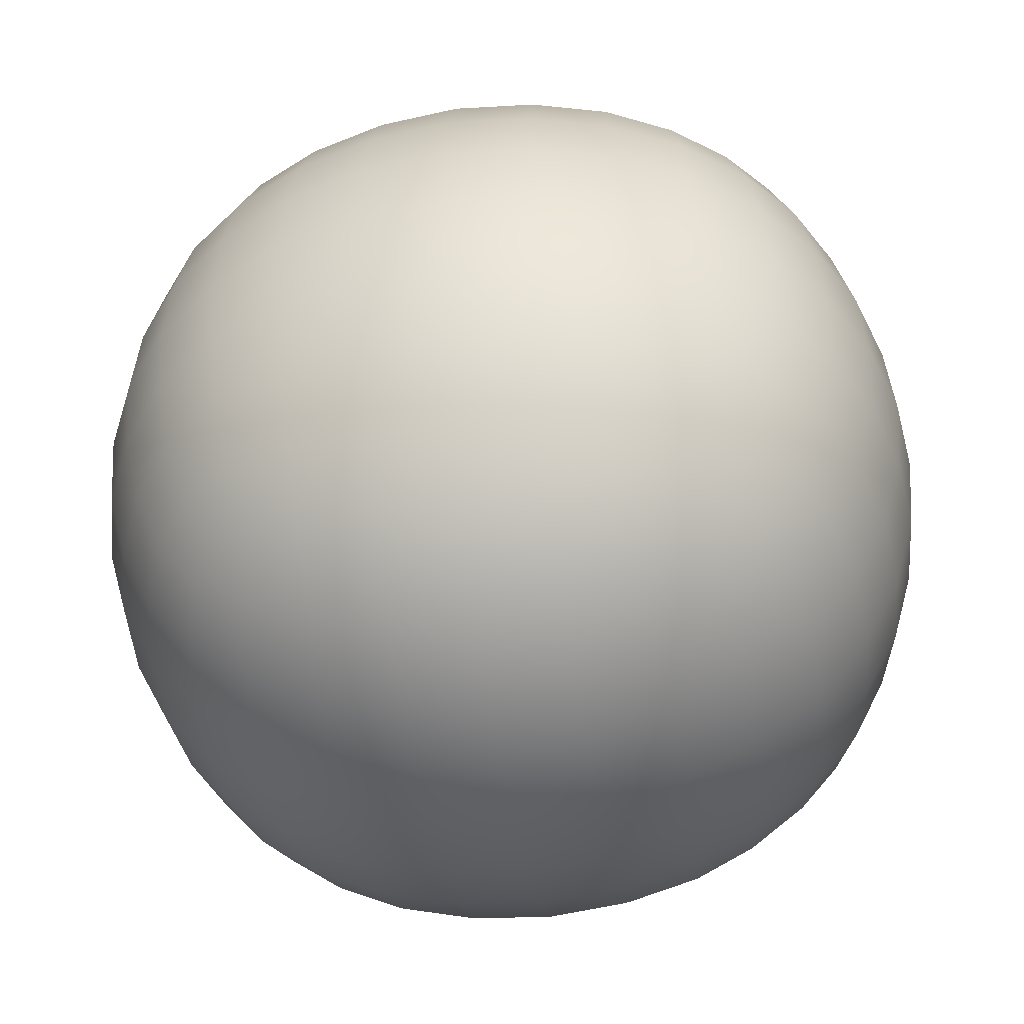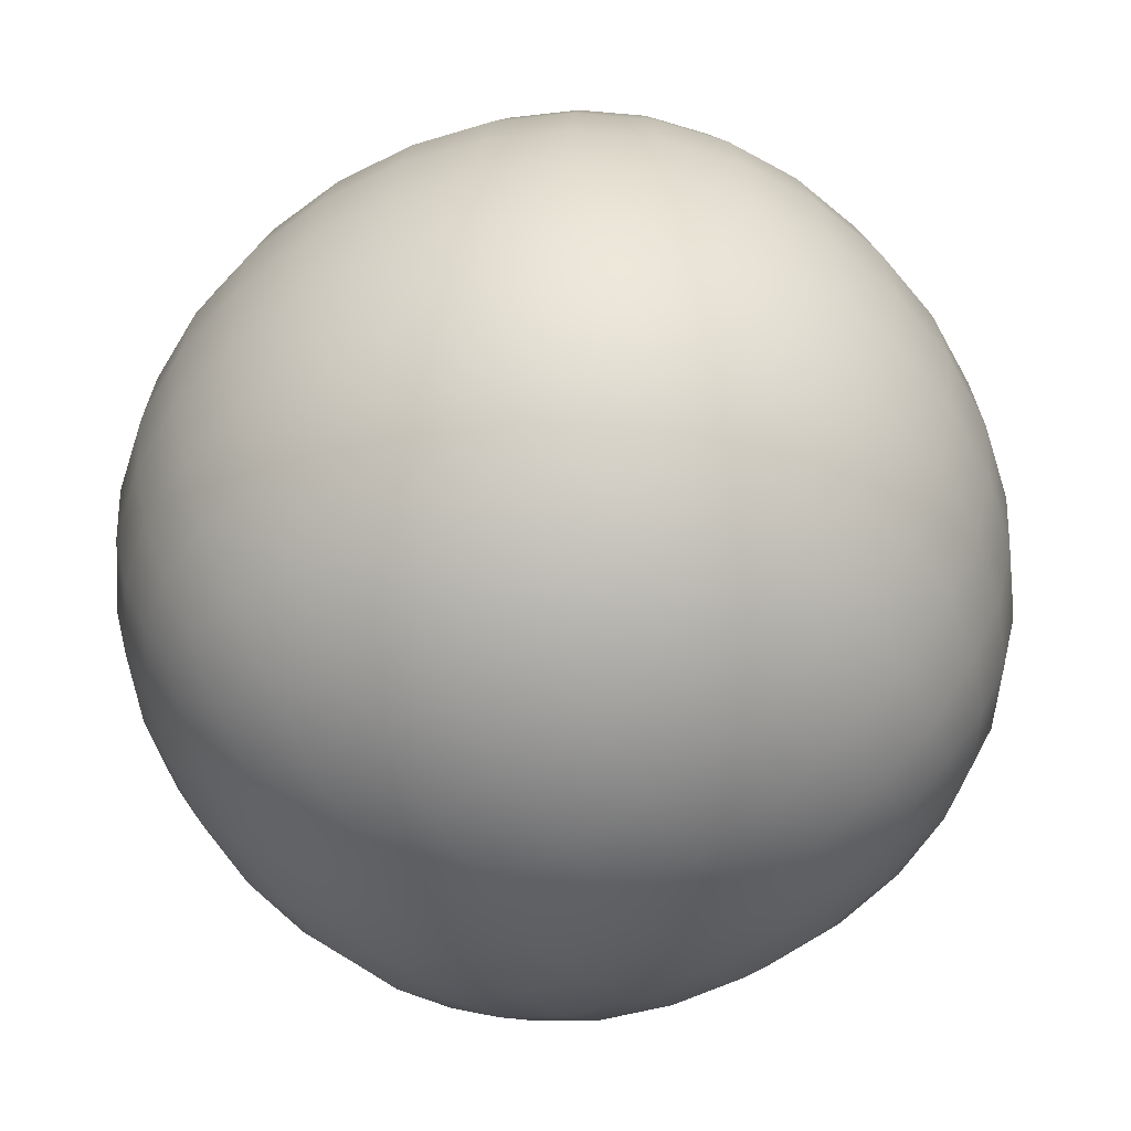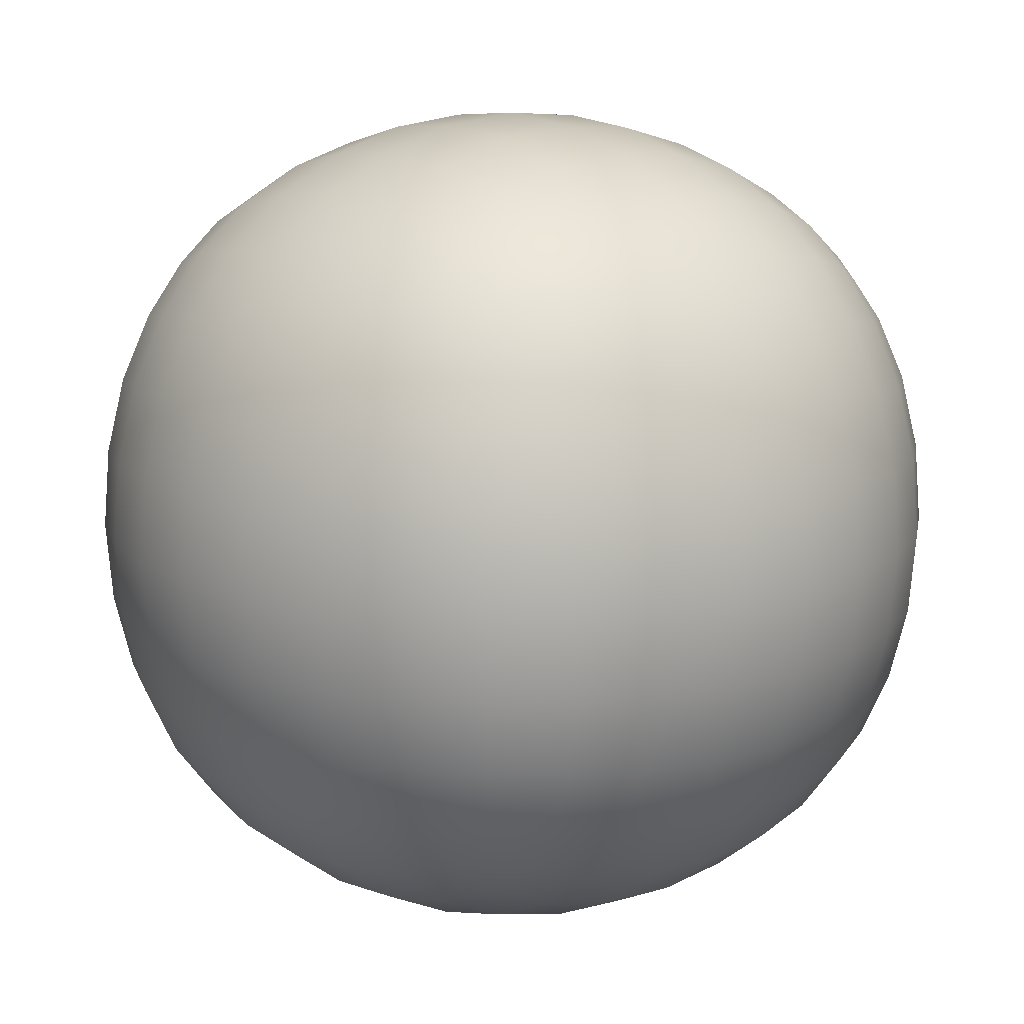
<metadata>
{"format":"obj","ext":"obj","renderer":"f3d","projection":"perspective","resolution":1024,"background":"white","views":[{"elev":-45.6,"azim":-170.6,"up":"+Y"},{"elev":-55.6,"azim":123.4,"up":"+Z"},{"elev":13.6,"azim":-41.7,"up":"+Z"}]}
</metadata>
<code>
v -0.2151 -0.2151 0.2151
v -0 -0.2605 0.2605
v 0.2151 -0.2151 0.2151
v -0.2605 0 0.2605
v -0 0 0.3615
v 0.2605 0 0.2605
v -0.2151 0.2151 0.2151
v -0 0.2605 0.2605
v 0.2151 0.2151 0.2151
v -0.2605 0.2605 0
v -0 0.3615 0
v 0.2605 0.2605 0
v -0.2151 0.2151 -0.2151
v -0 0.2605 -0.2605
v 0.2151 0.2151 -0.2151
v -0.2605 0 -0.2605
v -0 0 -0.3615
v 0.2605 0 -0.2605
v -0.2151 -0.2151 -0.2151
v -0 -0.2605 -0.2605
v 0.2151 -0.2151 -0.2151
v -0.2605 -0.2605 0
v -0 -0.3615 0
v 0.2605 -0.2605 0
v 0.3615 0 0
v -0.3615 0 0
v -0.1291 -0.2467 0.2467
v 0.1291 -0.2467 0.2467
v -0.1418 0 0.3356
v 0.1418 0 0.3356
v -0.1291 0.2467 0.2467
v 0.1291 0.2467 0.2467
v -0.1418 0.3356 0
v 0.1418 0.3356 0
v -0.1291 0.2467 -0.2467
v 0.1291 0.2467 -0.2467
v -0.1418 0 -0.3356
v 0.1418 0 -0.3356
v -0.1291 -0.2467 -0.2467
v 0.1291 -0.2467 -0.2467
v -0.1418 -0.3356 0
v 0.1418 -0.3356 0
v -0.2467 -0.1291 0.2467
v -0 -0.1418 0.3356
v 0.2467 -0.1291 0.2467
v -0.2467 0.1291 0.2467
v -0 0.1418 0.3356
v 0.2467 0.1291 0.2467
v -0.2467 0.2467 0.1291
v -0 0.3356 0.1418
v 0.2467 0.2467 0.1291
v -0.2467 0.2467 -0.1291
v -0 0.3356 -0.1418
v 0.2467 0.2467 -0.1291
v -0.2467 0.1291 -0.2467
v -0 0.1418 -0.3356
v 0.2467 0.1291 -0.2467
v -0.2467 -0.1291 -0.2467
v -0 -0.1418 -0.3356
v 0.2467 -0.1291 -0.2467
v -0.2467 -0.2467 -0.1291
v -0 -0.3356 -0.1418
v 0.2467 -0.2467 -0.1291
v -0.2467 -0.2467 0.1291
v -0 -0.3356 0.1418
v 0.2467 -0.2467 0.1291
v 0.3356 0 -0.1418
v 0.3356 0 0.1418
v 0.3356 -0.1418 0
v 0.3356 0.1418 0
v -0.3356 0 -0.1418
v -0.3356 0 0.1418
v -0.3356 -0.1418 0
v -0.3356 0.1418 0
v -0.1361 -0.1361 0.3133
v 0.1361 -0.1361 0.3133
v -0.1361 0.1361 0.3133
v 0.1361 0.1361 0.3133
v -0.1361 0.3133 0.1361
v 0.1361 0.3133 0.1361
v -0.1361 0.3133 -0.1361
v 0.1361 0.3133 -0.1361
v -0.1361 0.1361 -0.3133
v 0.1361 0.1361 -0.3133
v -0.1361 -0.1361 -0.3133
v 0.1361 -0.1361 -0.3133
v -0.1361 -0.3133 -0.1361
v 0.1361 -0.3133 -0.1361
v -0.1361 -0.3133 0.1361
v 0.1361 -0.3133 0.1361
v 0.3133 -0.1361 -0.1361
v 0.3133 -0.1361 0.1361
v 0.3133 0.1361 -0.1361
v 0.3133 0.1361 0.1361
v -0.3133 -0.1361 -0.1361
v -0.3133 -0.1361 0.1361
v -0.3133 0.1361 -0.1361
v -0.3133 0.1361 0.1361
v -0.181 -0.231 0.231
v -0.06705 -0.2568 0.2568
v 0.06705 -0.2568 0.2568
v 0.181 -0.231 0.231
v -0.2055 0 0.304
v -0.07233 0 0.3549
v 0.07233 0 0.3549
v 0.2055 0 0.304
v -0.181 0.231 0.231
v -0.06705 0.2568 0.2568
v 0.06705 0.2568 0.2568
v 0.181 0.231 0.231
v -0.2055 0.304 0
v -0.07233 0.3549 0
v 0.07233 0.3549 0
v 0.2055 0.304 0
v -0.181 0.231 -0.231
v -0.06705 0.2568 -0.2568
v 0.06705 0.2568 -0.2568
v 0.181 0.231 -0.231
v -0.2055 0 -0.304
v -0.07233 0 -0.3549
v 0.07233 0 -0.3549
v 0.2055 0 -0.304
v -0.181 -0.231 -0.231
v -0.06705 -0.2568 -0.2568
v 0.06705 -0.2568 -0.2568
v 0.181 -0.231 -0.231
v -0.2055 -0.304 0
v -0.07233 -0.3549 0
v 0.07233 -0.3549 0
v 0.2055 -0.304 0
v -0.231 -0.181 0.231
v -0.2568 -0.06705 0.2568
v -0 -0.2055 0.304
v -0 -0.07233 0.3549
v 0.231 -0.181 0.231
v 0.2568 -0.06705 0.2568
v -0.2568 0.06705 0.2568
v -0.231 0.181 0.231
v -0 0.07233 0.3549
v -0 0.2055 0.304
v 0.2568 0.06705 0.2568
v 0.231 0.181 0.231
v -0.231 0.231 0.181
v -0.2568 0.2568 0.06705
v -0 0.304 0.2055
v -0 0.3549 0.07233
v 0.231 0.231 0.181
v 0.2568 0.2568 0.06705
v -0.2568 0.2568 -0.06705
v -0.231 0.231 -0.181
v -0 0.3549 -0.07233
v -0 0.304 -0.2055
v 0.2568 0.2568 -0.06705
v 0.231 0.231 -0.181
v -0.231 0.181 -0.231
v -0.2568 0.06705 -0.2568
v -0 0.2055 -0.304
v -0 0.07233 -0.3549
v 0.231 0.181 -0.231
v 0.2568 0.06705 -0.2568
v -0.2568 -0.06705 -0.2568
v -0.231 -0.181 -0.231
v -0 -0.07233 -0.3549
v -0 -0.2055 -0.304
v 0.2568 -0.06705 -0.2568
v 0.231 -0.181 -0.231
v -0.231 -0.231 -0.181
v -0.2568 -0.2568 -0.06705
v -0 -0.304 -0.2055
v -0 -0.3549 -0.07233
v 0.231 -0.231 -0.181
v 0.2568 -0.2568 -0.06705
v -0.2568 -0.2568 0.06705
v -0.231 -0.231 0.181
v -0 -0.3549 0.07233
v -0 -0.304 0.2055
v 0.2568 -0.2568 0.06705
v 0.231 -0.231 0.181
v 0.304 0 -0.2055
v 0.3549 0 -0.07233
v 0.3549 0 0.07233
v 0.304 0 0.2055
v 0.304 -0.2055 0
v 0.3549 -0.07233 0
v 0.3549 0.07233 0
v 0.304 0.2055 0
v -0.304 0 -0.2055
v -0.3549 0 -0.07233
v -0.3549 0 0.07233
v -0.304 0 0.2055
v -0.304 -0.2055 0
v -0.3549 -0.07233 0
v -0.3549 0.07233 0
v -0.304 0.2055 0
v -0.1315 -0.196 0.2857
v -0.06969 -0.14 0.33
v -0.14 -0.06969 0.33
v -0.196 -0.1315 0.2857
v 0.1315 -0.196 0.2857
v 0.196 -0.1315 0.2857
v 0.14 -0.06969 0.33
v 0.06969 -0.14 0.33
v -0.14 0.06969 0.33
v -0.06969 0.14 0.33
v -0.1315 0.196 0.2857
v -0.196 0.1315 0.2857
v 0.14 0.06969 0.33
v 0.196 0.1315 0.2857
v 0.1315 0.196 0.2857
v 0.06969 0.14 0.33
v -0.1315 0.2857 0.196
v -0.06969 0.33 0.14
v -0.14 0.33 0.06969
v -0.196 0.2857 0.1315
v 0.1315 0.2857 0.196
v 0.196 0.2857 0.1315
v 0.14 0.33 0.06969
v 0.06969 0.33 0.14
v -0.14 0.33 -0.06969
v -0.06969 0.33 -0.14
v -0.1315 0.2857 -0.196
v -0.196 0.2857 -0.1315
v 0.14 0.33 -0.06969
v 0.196 0.2857 -0.1315
v 0.1315 0.2857 -0.196
v 0.06969 0.33 -0.14
v -0.1315 0.196 -0.2857
v -0.06969 0.14 -0.33
v -0.14 0.06969 -0.33
v -0.196 0.1315 -0.2857
v 0.1315 0.196 -0.2857
v 0.196 0.1315 -0.2857
v 0.14 0.06969 -0.33
v 0.06969 0.14 -0.33
v -0.14 -0.06969 -0.33
v -0.06969 -0.14 -0.33
v -0.1315 -0.196 -0.2857
v -0.196 -0.1315 -0.2857
v 0.14 -0.06969 -0.33
v 0.196 -0.1315 -0.2857
v 0.1315 -0.196 -0.2857
v 0.06969 -0.14 -0.33
v -0.1315 -0.2857 -0.196
v -0.06969 -0.33 -0.14
v -0.14 -0.33 -0.06969
v -0.196 -0.2857 -0.1315
v 0.1315 -0.2857 -0.196
v 0.196 -0.2857 -0.1315
v 0.14 -0.33 -0.06969
v 0.06969 -0.33 -0.14
v -0.14 -0.33 0.06969
v -0.06969 -0.33 0.14
v -0.1315 -0.2857 0.196
v -0.196 -0.2857 0.1315
v 0.14 -0.33 0.06969
v 0.196 -0.2857 0.1315
v 0.1315 -0.2857 0.196
v 0.06969 -0.33 0.14
v 0.2857 -0.196 -0.1315
v 0.2857 -0.1315 -0.196
v 0.33 -0.06969 -0.14
v 0.33 -0.14 -0.06969
v 0.2857 -0.196 0.1315
v 0.33 -0.14 0.06969
v 0.33 -0.06969 0.14
v 0.2857 -0.1315 0.196
v 0.33 0.06969 -0.14
v 0.2857 0.1315 -0.196
v 0.2857 0.196 -0.1315
v 0.33 0.14 -0.06969
v 0.33 0.06969 0.14
v 0.33 0.14 0.06969
v 0.2857 0.196 0.1315
v 0.2857 0.1315 0.196
v -0.2857 -0.196 -0.1315
v -0.33 -0.14 -0.06969
v -0.33 -0.06969 -0.14
v -0.2857 -0.1315 -0.196
v -0.2857 -0.196 0.1315
v -0.2857 -0.1315 0.196
v -0.33 -0.06969 0.14
v -0.33 -0.14 0.06969
v -0.33 0.06969 -0.14
v -0.33 0.14 -0.06969
v -0.2857 0.196 -0.1315
v -0.2857 0.1315 -0.196
v -0.33 0.06969 0.14
v -0.2857 0.1315 0.196
v -0.2857 0.196 0.1315
v -0.33 0.14 0.06969
v -0.06793 -0.2028 0.2994
v -0.07145 -0.07145 0.3486
v -0.2028 -0.06793 0.2994
v -0.1865 -0.1865 0.2635
v 0.1865 -0.1865 0.2635
v 0.2028 -0.06793 0.2994
v 0.07145 -0.07145 0.3486
v 0.06793 -0.2028 0.2994
v -0.07145 0.07145 0.3486
v -0.06793 0.2028 0.2994
v -0.1865 0.1865 0.2635
v -0.2028 0.06793 0.2994
v 0.2028 0.06793 0.2994
v 0.1865 0.1865 0.2635
v 0.06793 0.2028 0.2994
v 0.07145 0.07145 0.3486
v -0.06793 0.2994 0.2028
v -0.07145 0.3486 0.07145
v -0.2028 0.2994 0.06793
v -0.1865 0.2635 0.1865
v 0.1865 0.2635 0.1865
v 0.2028 0.2994 0.06793
v 0.07145 0.3486 0.07145
v 0.06793 0.2994 0.2028
v -0.07145 0.3486 -0.07145
v -0.06793 0.2994 -0.2028
v -0.1865 0.2635 -0.1865
v -0.2028 0.2994 -0.06793
v 0.2028 0.2994 -0.06793
v 0.1865 0.2635 -0.1865
v 0.06793 0.2994 -0.2028
v 0.07145 0.3486 -0.07145
v -0.06793 0.2028 -0.2994
v -0.07145 0.07145 -0.3486
v -0.2028 0.06793 -0.2994
v -0.1865 0.1865 -0.2635
v 0.1865 0.1865 -0.2635
v 0.2028 0.06793 -0.2994
v 0.07145 0.07145 -0.3486
v 0.06793 0.2028 -0.2994
v -0.07145 -0.07145 -0.3486
v -0.06793 -0.2028 -0.2994
v -0.1865 -0.1865 -0.2635
v -0.2028 -0.06793 -0.2994
v 0.2028 -0.06793 -0.2994
v 0.1865 -0.1865 -0.2635
v 0.06793 -0.2028 -0.2994
v 0.07145 -0.07145 -0.3486
v -0.06793 -0.2994 -0.2028
v -0.07145 -0.3486 -0.07145
v -0.2028 -0.2994 -0.06793
v -0.1865 -0.2635 -0.1865
v 0.1865 -0.2635 -0.1865
v 0.2028 -0.2994 -0.06793
v 0.07145 -0.3486 -0.07145
v 0.06793 -0.2994 -0.2028
v -0.07145 -0.3486 0.07145
v -0.06793 -0.2994 0.2028
v -0.1865 -0.2635 0.1865
v -0.2028 -0.2994 0.06793
v 0.2028 -0.2994 0.06793
v 0.1865 -0.2635 0.1865
v 0.06793 -0.2994 0.2028
v 0.07145 -0.3486 0.07145
v 0.2635 -0.1865 -0.1865
v 0.2994 -0.06793 -0.2028
v 0.3486 -0.07145 -0.07145
v 0.2994 -0.2028 -0.06793
v 0.2994 -0.2028 0.06793
v 0.3486 -0.07145 0.07145
v 0.2994 -0.06793 0.2028
v 0.2635 -0.1865 0.1865
v 0.2994 0.06793 -0.2028
v 0.2635 0.1865 -0.1865
v 0.2994 0.2028 -0.06793
v 0.3486 0.07145 -0.07145
v 0.3486 0.07145 0.07145
v 0.2994 0.2028 0.06793
v 0.2635 0.1865 0.1865
v 0.2994 0.06793 0.2028
v -0.2994 -0.2028 -0.06793
v -0.3486 -0.07145 -0.07145
v -0.2994 -0.06793 -0.2028
v -0.2635 -0.1865 -0.1865
v -0.2635 -0.1865 0.1865
v -0.2994 -0.06793 0.2028
v -0.3486 -0.07145 0.07145
v -0.2994 -0.2028 0.06793
v -0.3486 0.07145 -0.07145
v -0.2994 0.2028 -0.06793
v -0.2635 0.1865 -0.1865
v -0.2994 0.06793 -0.2028
v -0.2994 0.06793 0.2028
v -0.2635 0.1865 0.1865
v -0.2994 0.2028 0.06793
v -0.3486 0.07145 0.07145
f 100 2 133 291
f 133 44 196 291
f 196 75 195 291
f 195 27 100 291
f 134 5 104 292
f 104 29 197 292
f 197 75 196 292
f 196 44 134 292
f 103 4 132 293
f 132 43 198 293
f 198 75 197 293
f 197 29 103 293
f 131 1 99 294
f 99 27 195 294
f 195 75 198 294
f 198 43 131 294
f 102 3 135 295
f 135 45 200 295
f 200 76 199 295
f 199 28 102 295
f 136 6 106 296
f 106 30 201 296
f 201 76 200 296
f 200 45 136 296
f 105 5 134 297
f 134 44 202 297
f 202 76 201 297
f 201 30 105 297
f 133 2 101 298
f 101 28 199 298
f 199 76 202 298
f 202 44 133 298
f 104 5 139 299
f 139 47 204 299
f 204 77 203 299
f 203 29 104 299
f 140 8 108 300
f 108 31 205 300
f 205 77 204 300
f 204 47 140 300
f 107 7 138 301
f 138 46 206 301
f 206 77 205 301
f 205 31 107 301
f 137 4 103 302
f 103 29 203 302
f 203 77 206 302
f 206 46 137 302
f 106 6 141 303
f 141 48 208 303
f 208 78 207 303
f 207 30 106 303
f 142 9 110 304
f 110 32 209 304
f 209 78 208 304
f 208 48 142 304
f 109 8 140 305
f 140 47 210 305
f 210 78 209 305
f 209 32 109 305
f 139 5 105 306
f 105 30 207 306
f 207 78 210 306
f 210 47 139 306
f 108 8 145 307
f 145 50 212 307
f 212 79 211 307
f 211 31 108 307
f 146 11 112 308
f 112 33 213 308
f 213 79 212 308
f 212 50 146 308
f 111 10 144 309
f 144 49 214 309
f 214 79 213 309
f 213 33 111 309
f 143 7 107 310
f 107 31 211 310
f 211 79 214 310
f 214 49 143 310
f 110 9 147 311
f 147 51 216 311
f 216 80 215 311
f 215 32 110 311
f 148 12 114 312
f 114 34 217 312
f 217 80 216 312
f 216 51 148 312
f 113 11 146 313
f 146 50 218 313
f 218 80 217 313
f 217 34 113 313
f 145 8 109 314
f 109 32 215 314
f 215 80 218 314
f 218 50 145 314
f 112 11 151 315
f 151 53 220 315
f 220 81 219 315
f 219 33 112 315
f 152 14 116 316
f 116 35 221 316
f 221 81 220 316
f 220 53 152 316
f 115 13 150 317
f 150 52 222 317
f 222 81 221 317
f 221 35 115 317
f 149 10 111 318
f 111 33 219 318
f 219 81 222 318
f 222 52 149 318
f 114 12 153 319
f 153 54 224 319
f 224 82 223 319
f 223 34 114 319
f 154 15 118 320
f 118 36 225 320
f 225 82 224 320
f 224 54 154 320
f 117 14 152 321
f 152 53 226 321
f 226 82 225 321
f 225 36 117 321
f 151 11 113 322
f 113 34 223 322
f 223 82 226 322
f 226 53 151 322
f 116 14 157 323
f 157 56 228 323
f 228 83 227 323
f 227 35 116 323
f 158 17 120 324
f 120 37 229 324
f 229 83 228 324
f 228 56 158 324
f 119 16 156 325
f 156 55 230 325
f 230 83 229 325
f 229 37 119 325
f 155 13 115 326
f 115 35 227 326
f 227 83 230 326
f 230 55 155 326
f 118 15 159 327
f 159 57 232 327
f 232 84 231 327
f 231 36 118 327
f 160 18 122 328
f 122 38 233 328
f 233 84 232 328
f 232 57 160 328
f 121 17 158 329
f 158 56 234 329
f 234 84 233 329
f 233 38 121 329
f 157 14 117 330
f 117 36 231 330
f 231 84 234 330
f 234 56 157 330
f 120 17 163 331
f 163 59 236 331
f 236 85 235 331
f 235 37 120 331
f 164 20 124 332
f 124 39 237 332
f 237 85 236 332
f 236 59 164 332
f 123 19 162 333
f 162 58 238 333
f 238 85 237 333
f 237 39 123 333
f 161 16 119 334
f 119 37 235 334
f 235 85 238 334
f 238 58 161 334
f 122 18 165 335
f 165 60 240 335
f 240 86 239 335
f 239 38 122 335
f 166 21 126 336
f 126 40 241 336
f 241 86 240 336
f 240 60 166 336
f 125 20 164 337
f 164 59 242 337
f 242 86 241 337
f 241 40 125 337
f 163 17 121 338
f 121 38 239 338
f 239 86 242 338
f 242 59 163 338
f 124 20 169 339
f 169 62 244 339
f 244 87 243 339
f 243 39 124 339
f 170 23 128 340
f 128 41 245 340
f 245 87 244 340
f 244 62 170 340
f 127 22 168 341
f 168 61 246 341
f 246 87 245 341
f 245 41 127 341
f 167 19 123 342
f 123 39 243 342
f 243 87 246 342
f 246 61 167 342
f 126 21 171 343
f 171 63 248 343
f 248 88 247 343
f 247 40 126 343
f 172 24 130 344
f 130 42 249 344
f 249 88 248 344
f 248 63 172 344
f 129 23 170 345
f 170 62 250 345
f 250 88 249 345
f 249 42 129 345
f 169 20 125 346
f 125 40 247 346
f 247 88 250 346
f 250 62 169 346
f 128 23 175 347
f 175 65 252 347
f 252 89 251 347
f 251 41 128 347
f 176 2 100 348
f 100 27 253 348
f 253 89 252 348
f 252 65 176 348
f 99 1 174 349
f 174 64 254 349
f 254 89 253 349
f 253 27 99 349
f 173 22 127 350
f 127 41 251 350
f 251 89 254 350
f 254 64 173 350
f 130 24 177 351
f 177 66 256 351
f 256 90 255 351
f 255 42 130 351
f 178 3 102 352
f 102 28 257 352
f 257 90 256 352
f 256 66 178 352
f 101 2 176 353
f 176 65 258 353
f 258 90 257 353
f 257 28 101 353
f 175 23 129 354
f 129 42 255 354
f 255 90 258 354
f 258 65 175 354
f 171 21 166 355
f 166 60 260 355
f 260 91 259 355
f 259 63 171 355
f 165 18 179 356
f 179 67 261 356
f 261 91 260 356
f 260 60 165 356
f 180 25 184 357
f 184 69 262 357
f 262 91 261 357
f 261 67 180 357
f 183 24 172 358
f 172 63 259 358
f 259 91 262 358
f 262 69 183 358
f 177 24 183 359
f 183 69 264 359
f 264 92 263 359
f 263 66 177 359
f 184 25 181 360
f 181 68 265 360
f 265 92 264 360
f 264 69 184 360
f 182 6 136 361
f 136 45 266 361
f 266 92 265 361
f 265 68 182 361
f 135 3 178 362
f 178 66 263 362
f 263 92 266 362
f 266 45 135 362
f 179 18 160 363
f 160 57 268 363
f 268 93 267 363
f 267 67 179 363
f 159 15 154 364
f 154 54 269 364
f 269 93 268 364
f 268 57 159 364
f 153 12 186 365
f 186 70 270 365
f 270 93 269 365
f 269 54 153 365
f 185 25 180 366
f 180 67 267 366
f 267 93 270 366
f 270 70 185 366
f 181 25 185 367
f 185 70 272 367
f 272 94 271 367
f 271 68 181 367
f 186 12 148 368
f 148 51 273 368
f 273 94 272 368
f 272 70 186 368
f 147 9 142 369
f 142 48 274 369
f 274 94 273 369
f 273 51 147 369
f 141 6 182 370
f 182 68 271 370
f 271 94 274 370
f 274 48 141 370
f 168 22 191 371
f 191 73 276 371
f 276 95 275 371
f 275 61 168 371
f 192 26 188 372
f 188 71 277 372
f 277 95 276 372
f 276 73 192 372
f 187 16 161 373
f 161 58 278 373
f 278 95 277 373
f 277 71 187 373
f 162 19 167 374
f 167 61 275 374
f 275 95 278 374
f 278 58 162 374
f 174 1 131 375
f 131 43 280 375
f 280 96 279 375
f 279 64 174 375
f 132 4 190 376
f 190 72 281 376
f 281 96 280 376
f 280 43 132 376
f 189 26 192 377
f 192 73 282 377
f 282 96 281 377
f 281 72 189 377
f 191 22 173 378
f 173 64 279 378
f 279 96 282 378
f 282 73 191 378
f 188 26 193 379
f 193 74 284 379
f 284 97 283 379
f 283 71 188 379
f 194 10 149 380
f 149 52 285 380
f 285 97 284 380
f 284 74 194 380
f 150 13 155 381
f 155 55 286 381
f 286 97 285 381
f 285 52 150 381
f 156 16 187 382
f 187 71 283 382
f 283 97 286 382
f 286 55 156 382
f 190 4 137 383
f 137 46 288 383
f 288 98 287 383
f 287 72 190 383
f 138 7 143 384
f 143 49 289 384
f 289 98 288 384
f 288 46 138 384
f 144 10 194 385
f 194 74 290 385
f 290 98 289 385
f 289 49 144 385
f 193 26 189 386
f 189 72 287 386
f 287 98 290 386
f 290 74 193 386

</code>
